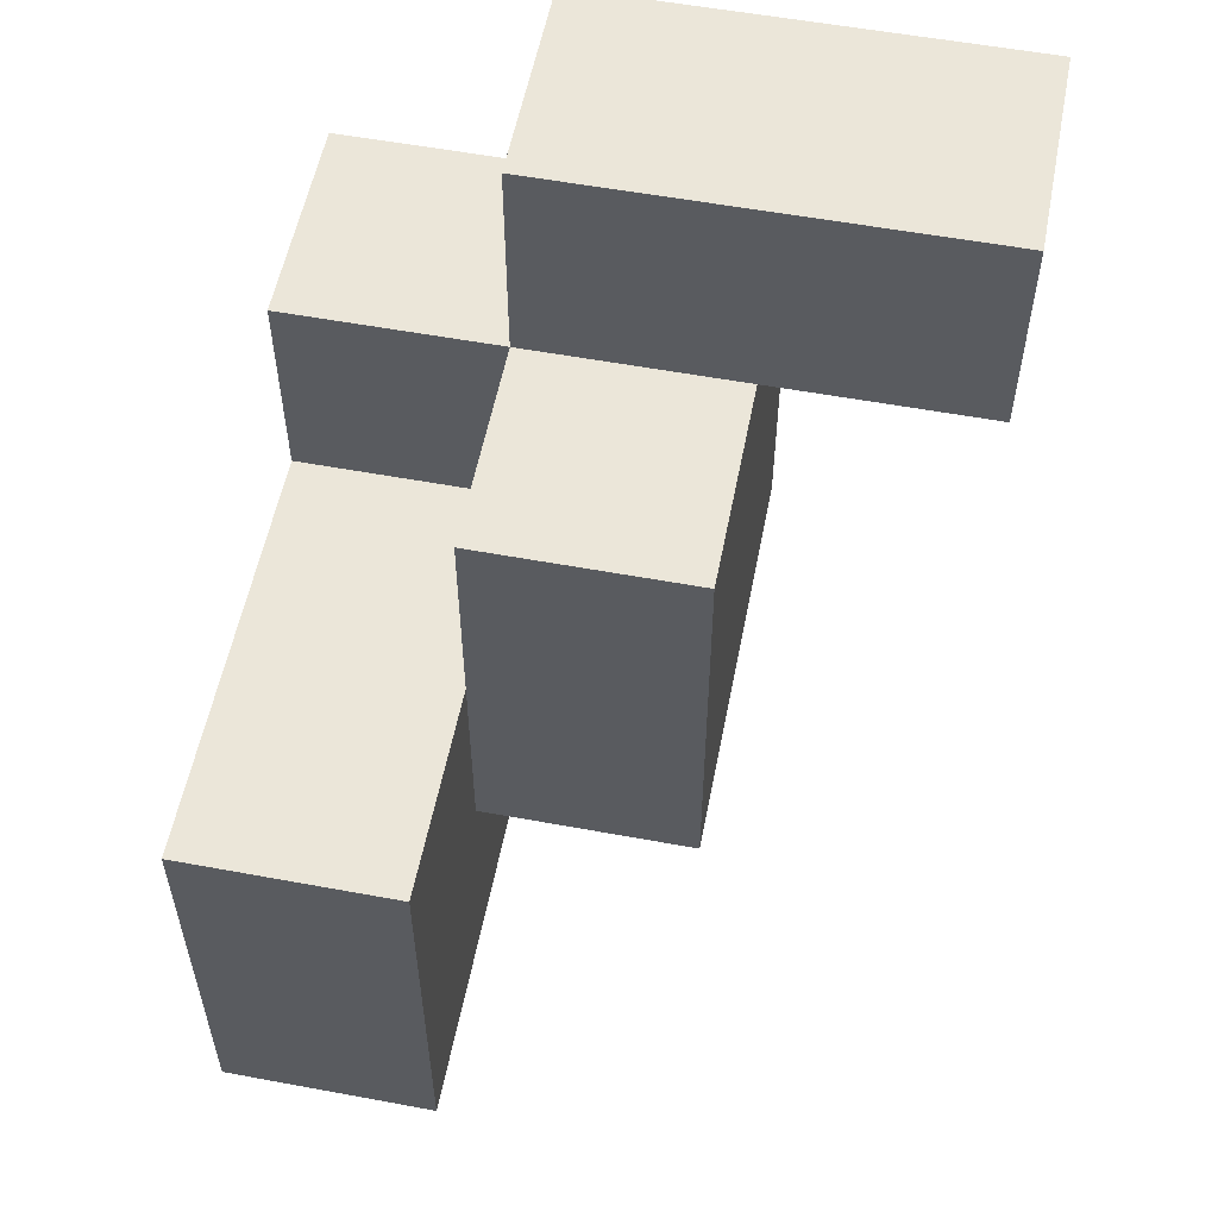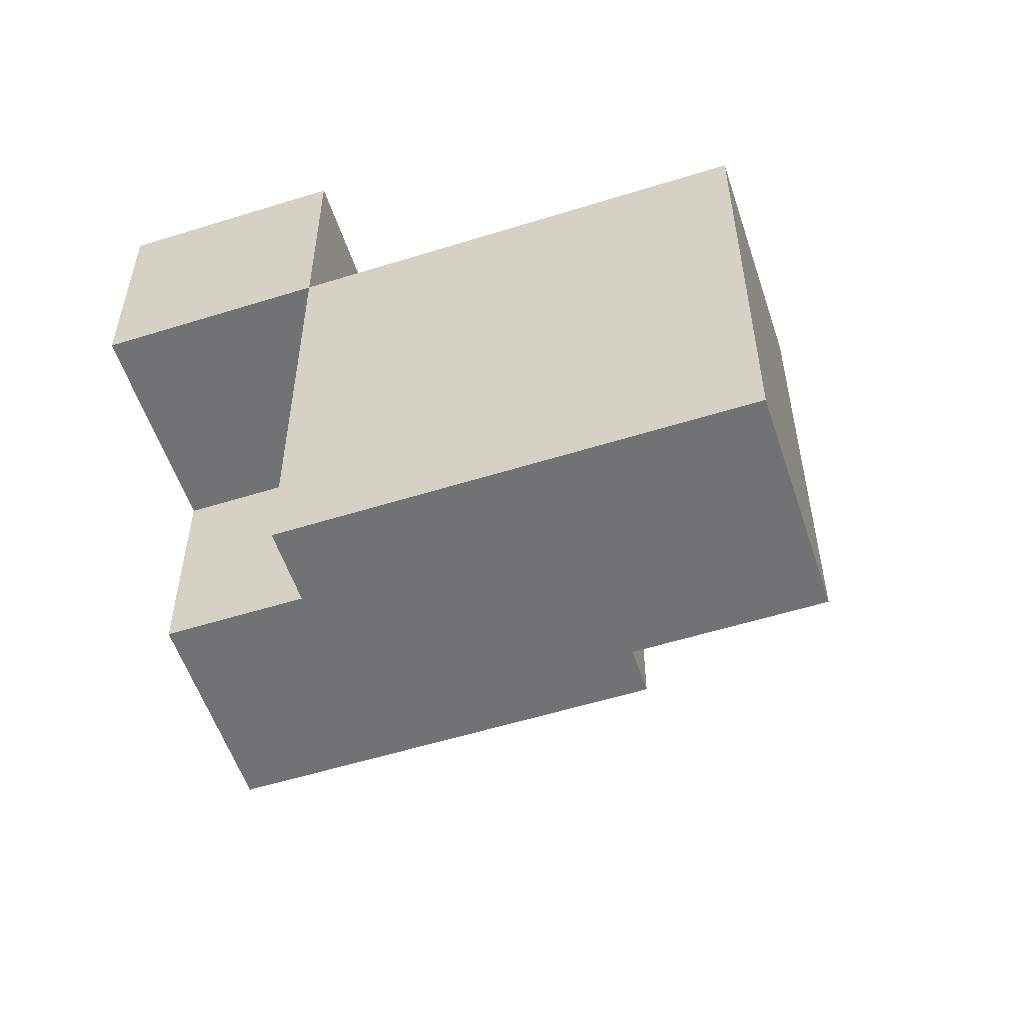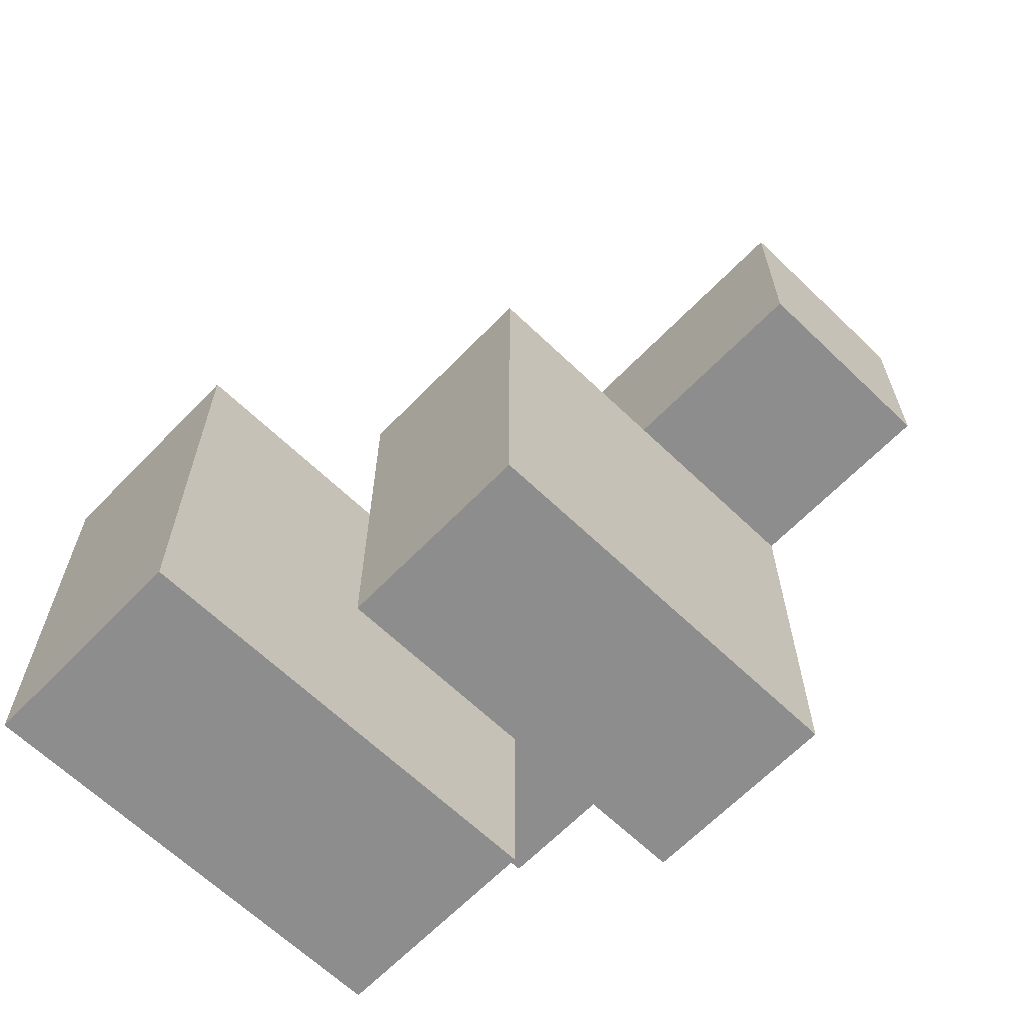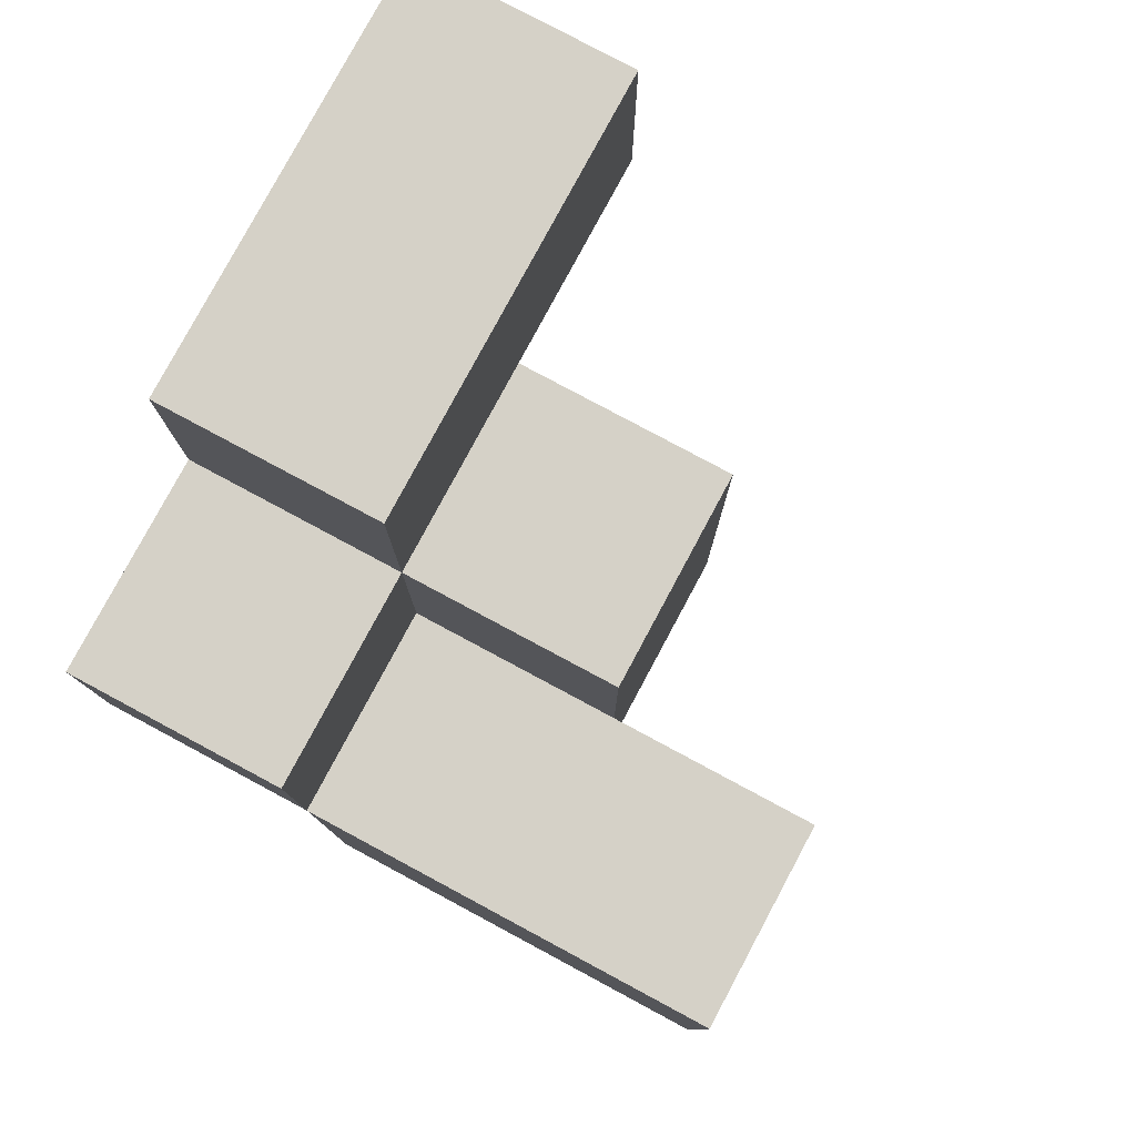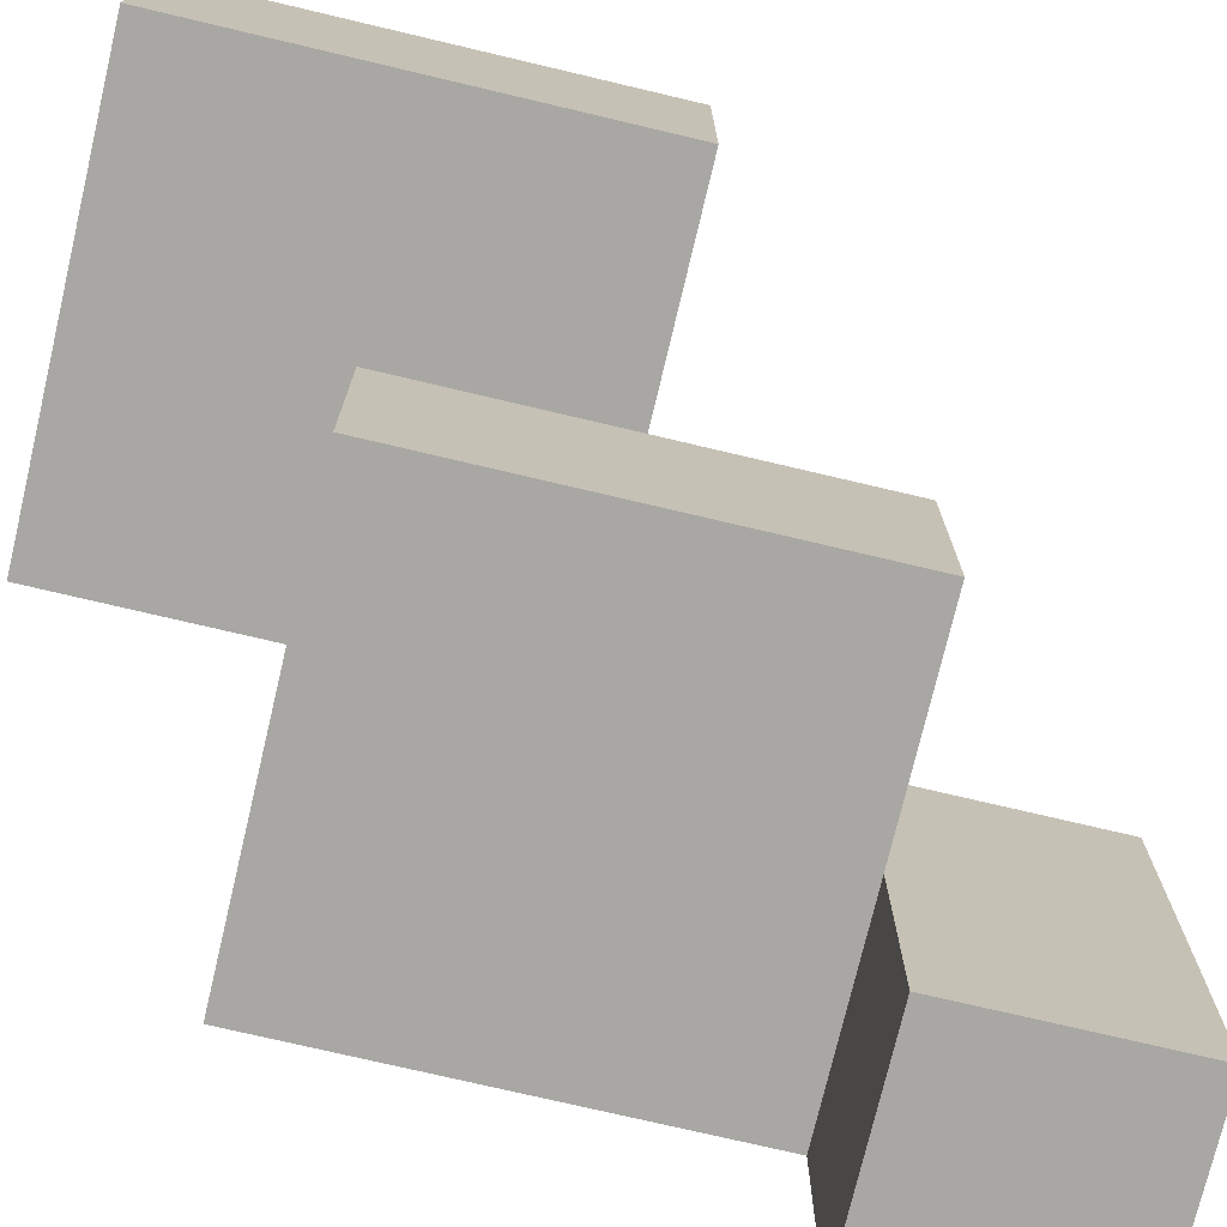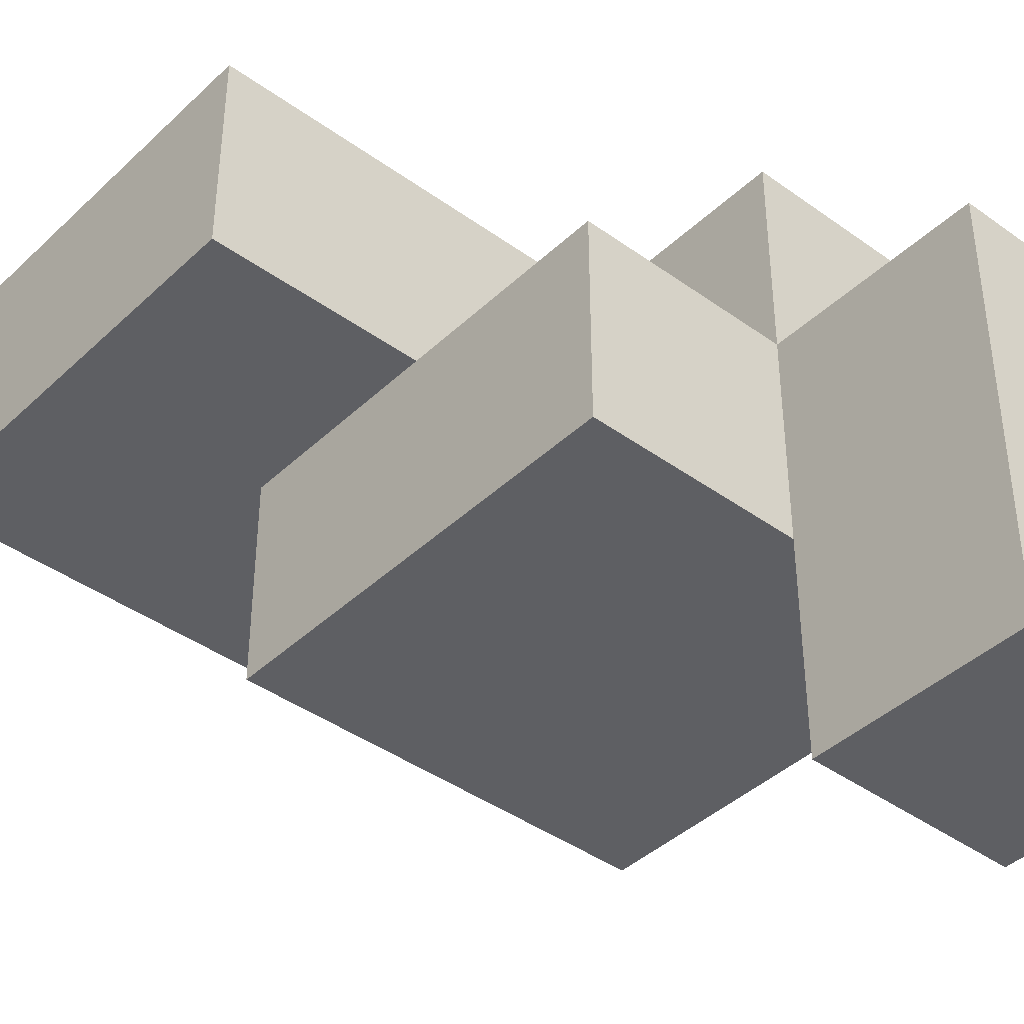
<metadata>
{"format":"obj","ext":"obj","renderer":"f3d","projection":"perspective","resolution":1024,"background":"white","views":[{"elev":55.9,"azim":-79.0,"up":"+Z"},{"elev":-55.4,"azim":-161.8,"up":"+Z"},{"elev":-64.6,"azim":-44.0,"up":"+Z"},{"elev":79.5,"azim":-151.8,"up":"+Z"},{"elev":-74.4,"azim":-103.3,"up":"+Y"},{"elev":-41.1,"azim":-41.3,"up":"+Y"}]}
</metadata>
<code>
o carrot_1
v -0.4 0.5 -0.2
v -0.4 0.5 -0.4
v -0.4 0.5 -0.6
v -0.4 0.7 -0.2
v -0.4 0.7 -0.4
v -0.4 0.7 -0.6
v -0.2 0.3 -5.96e-08
v -0.2 0.3 -0.4
v -0.2 0.5 -5.96e-08
v -0.2 0.5 -0.2
v -0.2 0.5 -0.4
v 0 0.1 0.2
v 0 0.1 -5.96e-08
v 0 0.3 0.2
v 0 0.3 -5.96e-08
v 0 0.5 0.2
v 0 0.5 -5.96e-08
v 0 0.5 -0.2
v 0 0.7 -5.96e-08
v 0 0.7 -0.2
v 0 0.5 -0.2
v 0 0.5 -0.4
v 0 0.5 -0.6
v 0 0.7 -0.2
v 0 0.7 -0.6
v 0.2 0.1 0.2
v 0.2 0.1 -5.96e-08
v 0.2 0.3 0.2
v 0.2 0.3 -5.96e-08
v 0.2 0.3 -0.4
v 0.2 0.5 0.2
v 0.2 0.5 -5.96e-08
v 0.2 0.5 -0.2
v 0.2 0.5 -0.4
v 0.2 0.7 -5.96e-08
v 0.2 0.7 -0.2
v 0 0.1 0.2
v 0 0.3 0.2
v 0 0.5 0.2
v 0.2 0.1 0.2
v 0.2 0.3 0.2
v 0.2 0.5 0.2
v -0.2 0.3 -5.96e-08
v -0.2 0.5 -5.96e-08
v 0 0.3 -5.96e-08
v 0 0.5 -5.96e-08
v 0 0.7 -5.96e-08
v 0.2 0.5 -5.96e-08
v 0.2 0.7 -5.96e-08
v -0.4 0.5 -0.2
v -0.4 0.7 -0.2
v -0.2 0.5 -0.2
v -0.2 0.7 -0.2
v 0 0.5 -0.2
v 0 0.7 -0.2
v 0 0.1 -5.96e-08
v 0 0.3 -5.96e-08
v 0.2 0.1 -5.96e-08
v 0.2 0.3 -5.96e-08
v 0 0.5 -0.2
v 0 0.7 -0.2
v 0.2 0.5 -0.2
v 0.2 0.7 -0.2
v -0.2 0.3 -0.4
v -0.2 0.5 -0.4
v 0 0.5 -0.4
v 0.2 0.3 -0.4
v 0.2 0.5 -0.4
v -0.4 0.5 -0.6
v -0.4 0.7 -0.6
v 0 0.5 -0.6
v 0 0.7 -0.6
v 0 0.1 0.2
v 0.2 0.1 0.2
v 0 0.1 -5.96e-08
v 0.2 0.1 -5.96e-08
v -0.2 0.3 -5.96e-08
v 0 0.3 -5.96e-08
v 0.2 0.3 -5.96e-08
v -0.2 0.3 -0.4
v 0.2 0.3 -0.4
v -0.4 0.5 -0.2
v -0.2 0.5 -0.2
v -0.4 0.5 -0.4
v -0.2 0.5 -0.4
v 0 0.5 -0.4
v -0.4 0.5 -0.6
v 0 0.5 -0.6
v 0 0.5 0.2
v 0.2 0.5 0.2
v -0.2 0.5 -5.96e-08
v 0 0.5 -5.96e-08
v 0.2 0.5 -5.96e-08
v -0.2 0.5 -0.2
v 0 0.5 -0.2
v 0.2 0.5 -0.2
v 0 0.5 -0.4
v 0.2 0.5 -0.4
v 0 0.7 -5.96e-08
v 0.2 0.7 -5.96e-08
v -0.4 0.7 -0.2
v -0.2 0.7 -0.2
v 0 0.7 -0.2
v 0.2 0.7 -0.2
v -0.4 0.7 -0.4
v -0.2 0.7 -0.4
v -0.4 0.7 -0.6
v 0 0.7 -0.6
f 4 2 1
f 5 3 2
f 5 2 4
f 6 3 5
f 9 8 7
f 10 8 9
f 11 8 10
f 14 13 12
f 15 13 14
f 16 15 14
f 17 15 16
f 19 18 17
f 20 18 19
f 21 22 24
f 22 23 24
f 24 23 25
f 26 27 28
f 28 27 29
f 28 29 31
f 29 30 32
f 31 29 32
f 32 30 33
f 33 30 34
f 32 33 35
f 35 33 36
f 40 38 37
f 41 39 38
f 41 38 40
f 42 39 41
f 45 44 43
f 46 44 45
f 48 47 46
f 49 47 48
f 52 51 50
f 53 51 52
f 54 53 52
f 55 53 54
f 56 57 58
f 58 57 59
f 60 61 62
f 62 61 63
f 64 65 66
f 64 66 67
f 67 66 68
f 69 70 71
f 71 70 72
f 75 74 73
f 76 74 75
f 80 78 77
f 80 79 78
f 81 79 80
f 84 83 82
f 85 83 84
f 87 85 84
f 87 86 85
f 88 86 87
f 89 90 92
f 92 90 93
f 91 92 94
f 94 92 95
f 95 96 97
f 97 96 98
f 99 100 103
f 103 100 104
f 101 102 105
f 102 103 106
f 105 102 106
f 105 106 107
f 106 103 108
f 107 106 108

</code>
